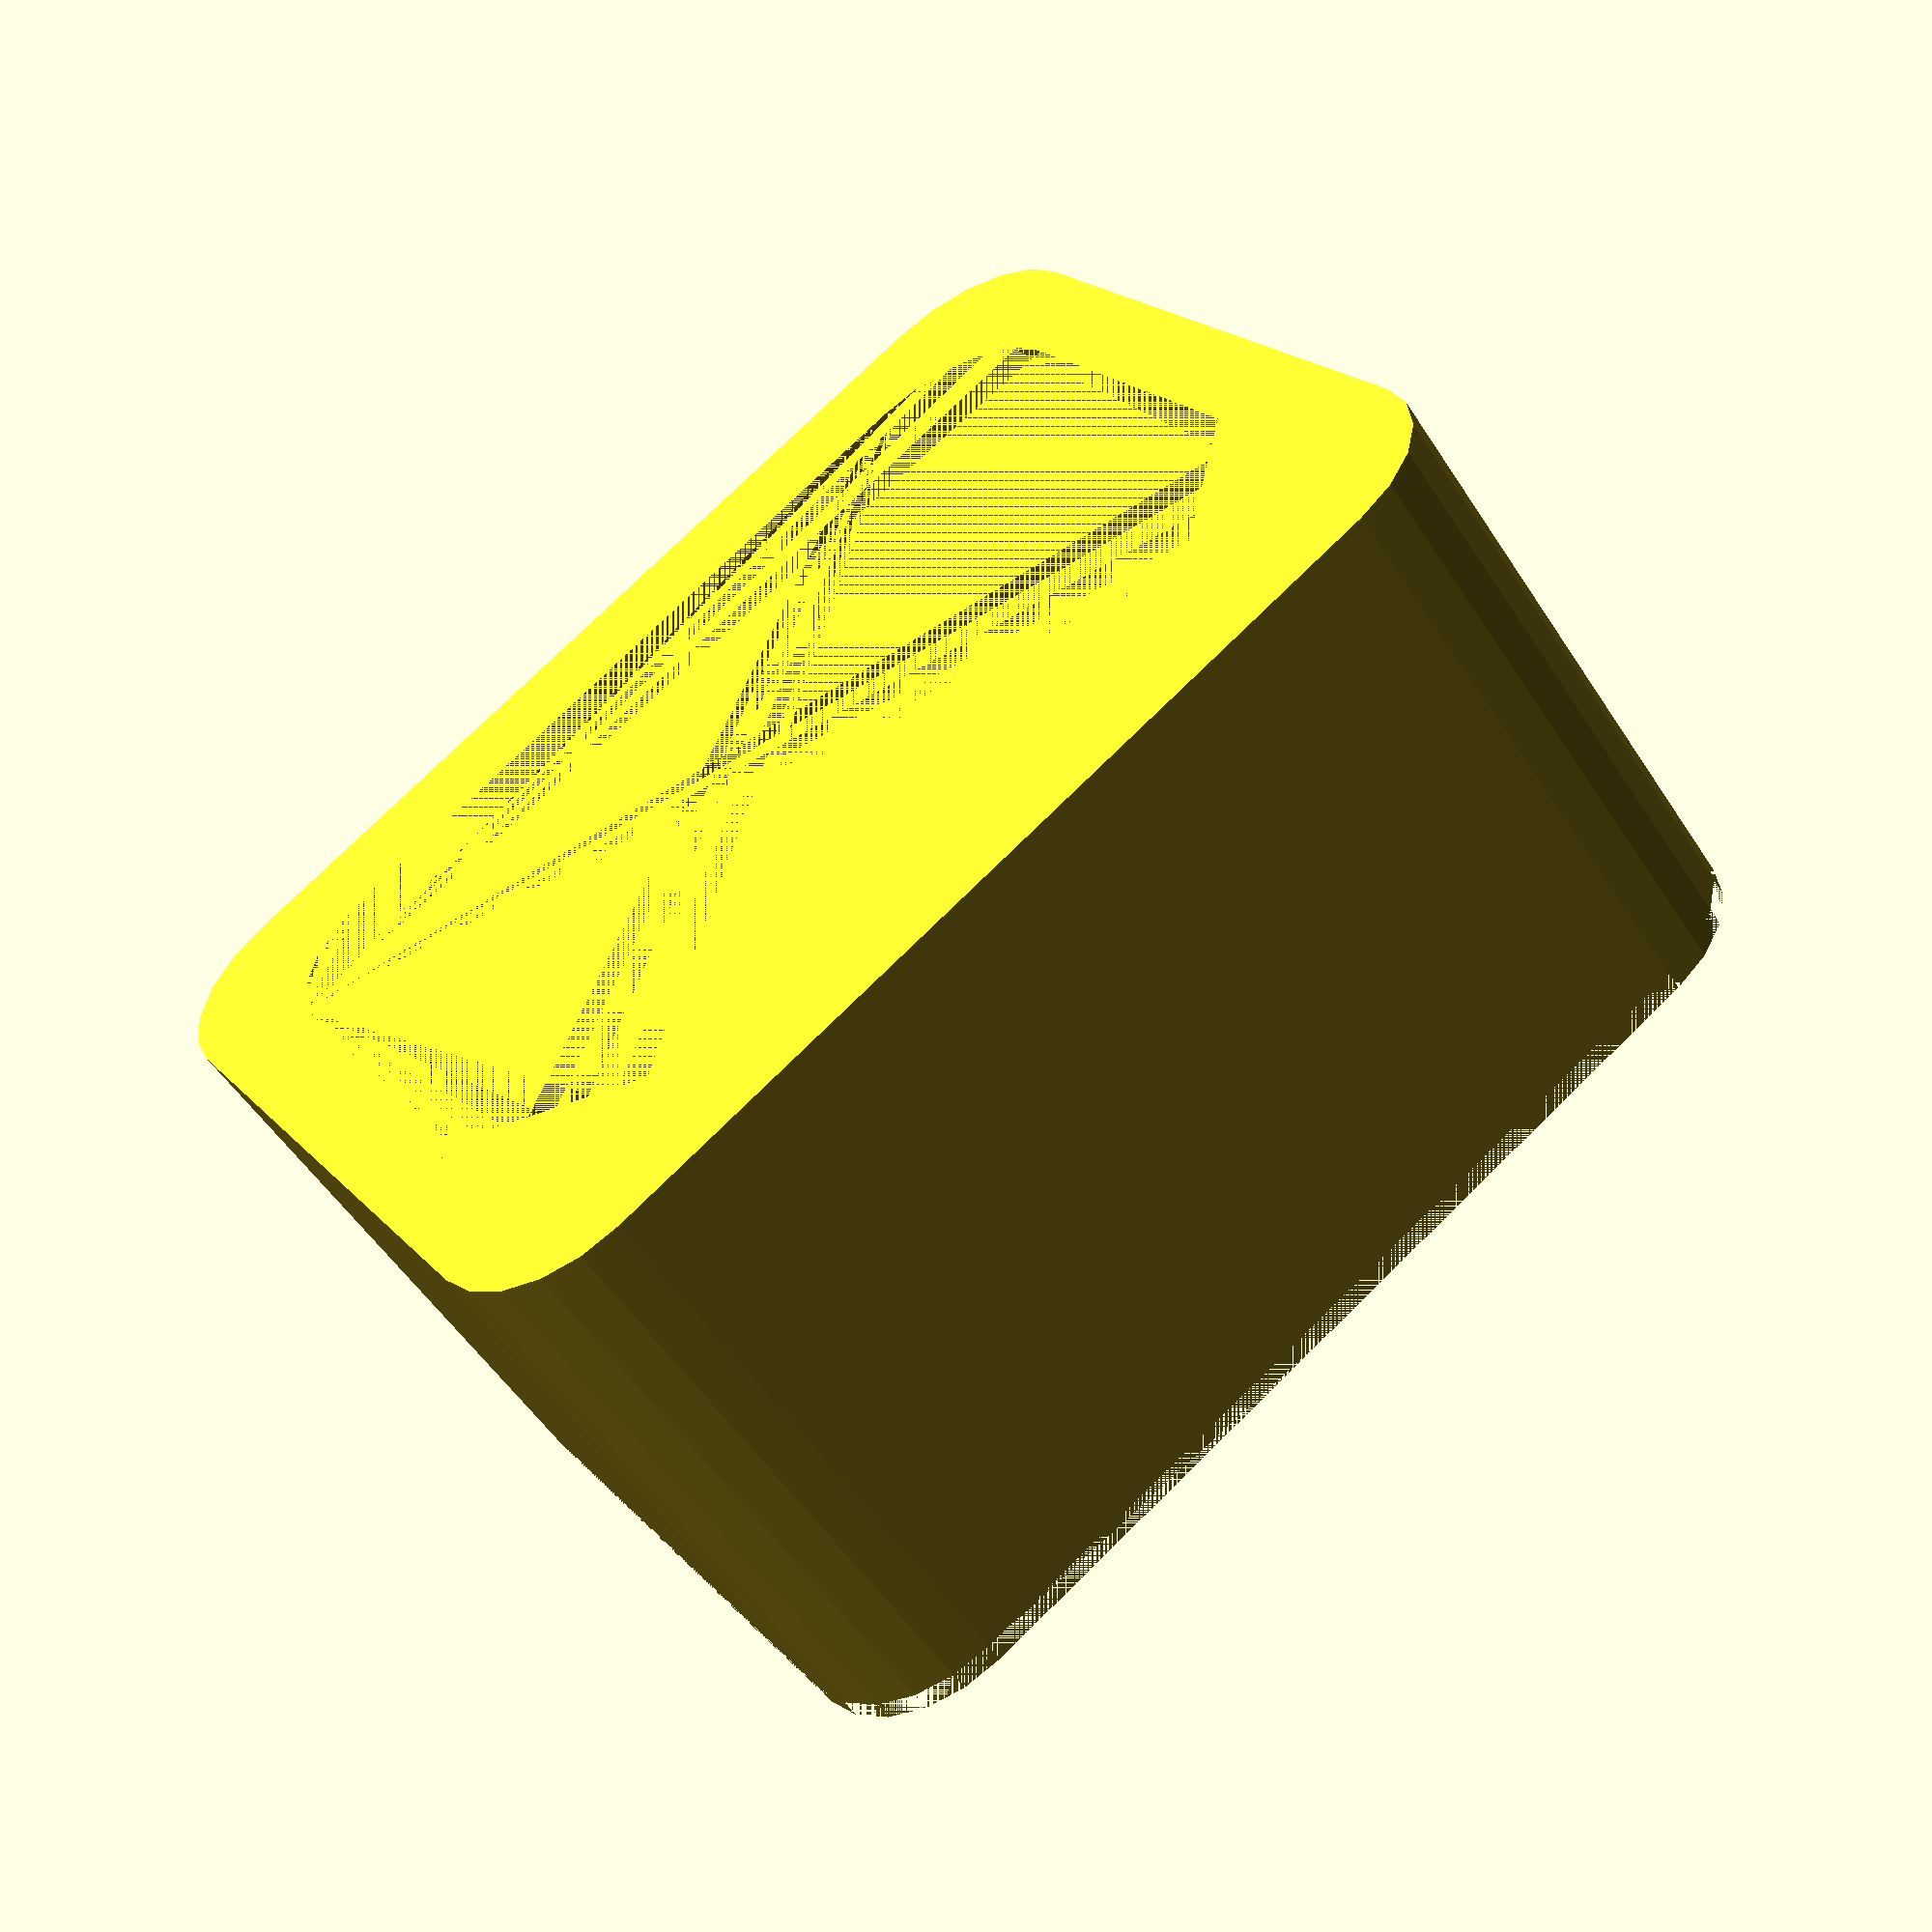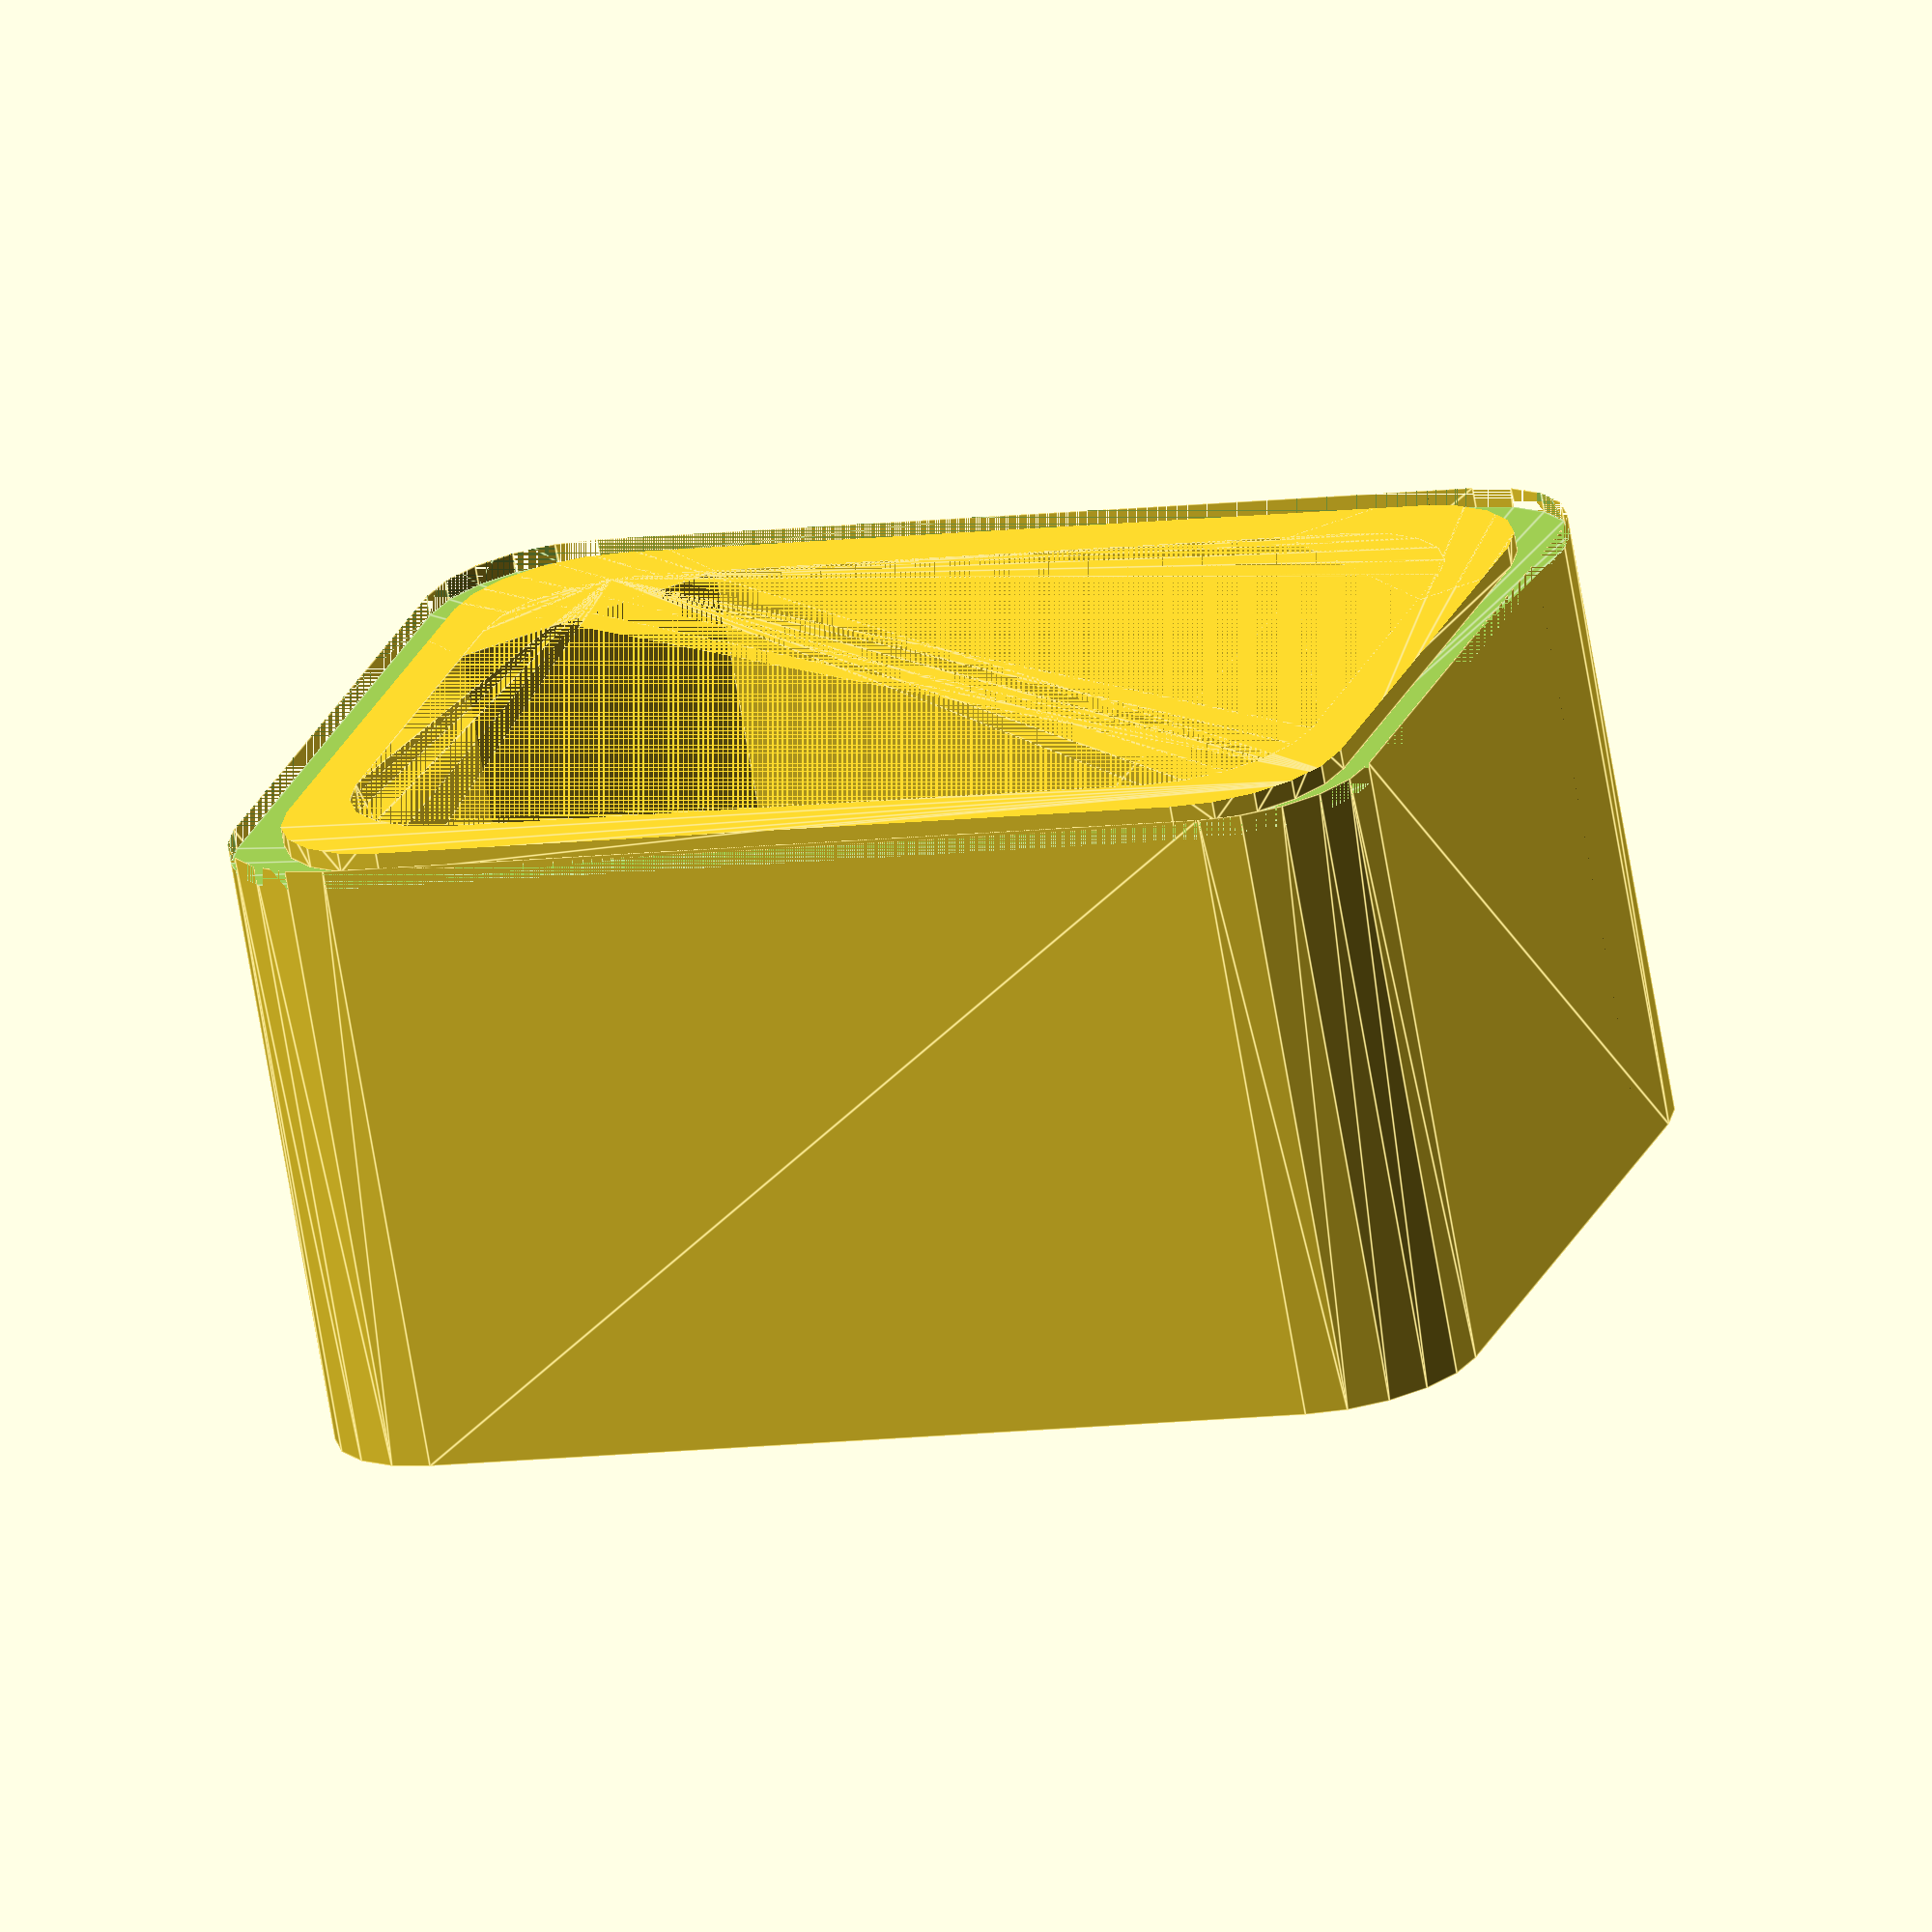
<openscad>
height = 19.5;

module outer() {
	minkowski() {
		cube([35 - 8, 27 - 8, height - 2], center=true);
		cylinder(r=4, h=1, $fn=20);
	}
}

module inner() {
	minkowski() {
		cube([29.5 - 8, 20.5 - 8, height - 2], center=true);
		cylinder(r=4, h=1, $fn=20);
	}
}

module frame_outer() {
	minkowski() {
		cube([32.5 - 8, 24.5 - 8, height - 2], center=true);
		cylinder(r=4, h=1, $fn=20);
	}
}

module body() {
	difference() {
		outer();
		inner();
	}
	
	intersection() {
		union() {
			translate([-14.8, 10.2, 0])
				rotate([0, 0, 45])
					cube([8.5, 8.5, height], center=true);
			
			translate([14.8, 10.2, 0])
				rotate([0, 0, 45])
					cube([8.5, 8.5, height], center=true);
		}
		inner();
	}
}

difference() {
	body();

	translate([0, 0, height / 2])
	scale([1, 1, 1 / 15])
	difference() {
		outer();
		frame_outer();
	}
}


</openscad>
<views>
elev=52.3 azim=212.8 roll=211.9 proj=p view=solid
elev=251.1 azim=197.4 roll=170.3 proj=o view=edges
</views>
